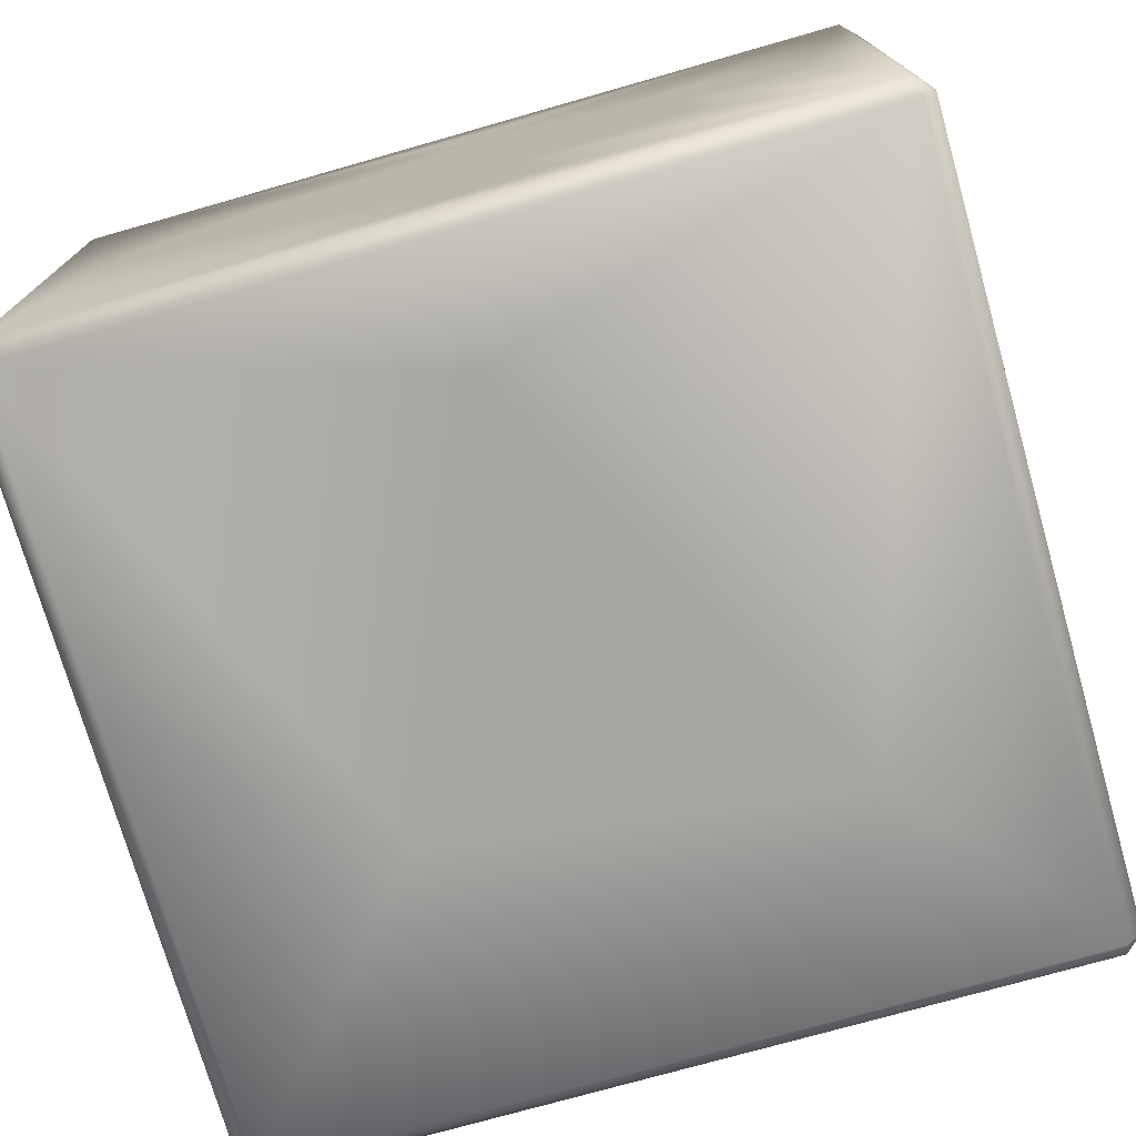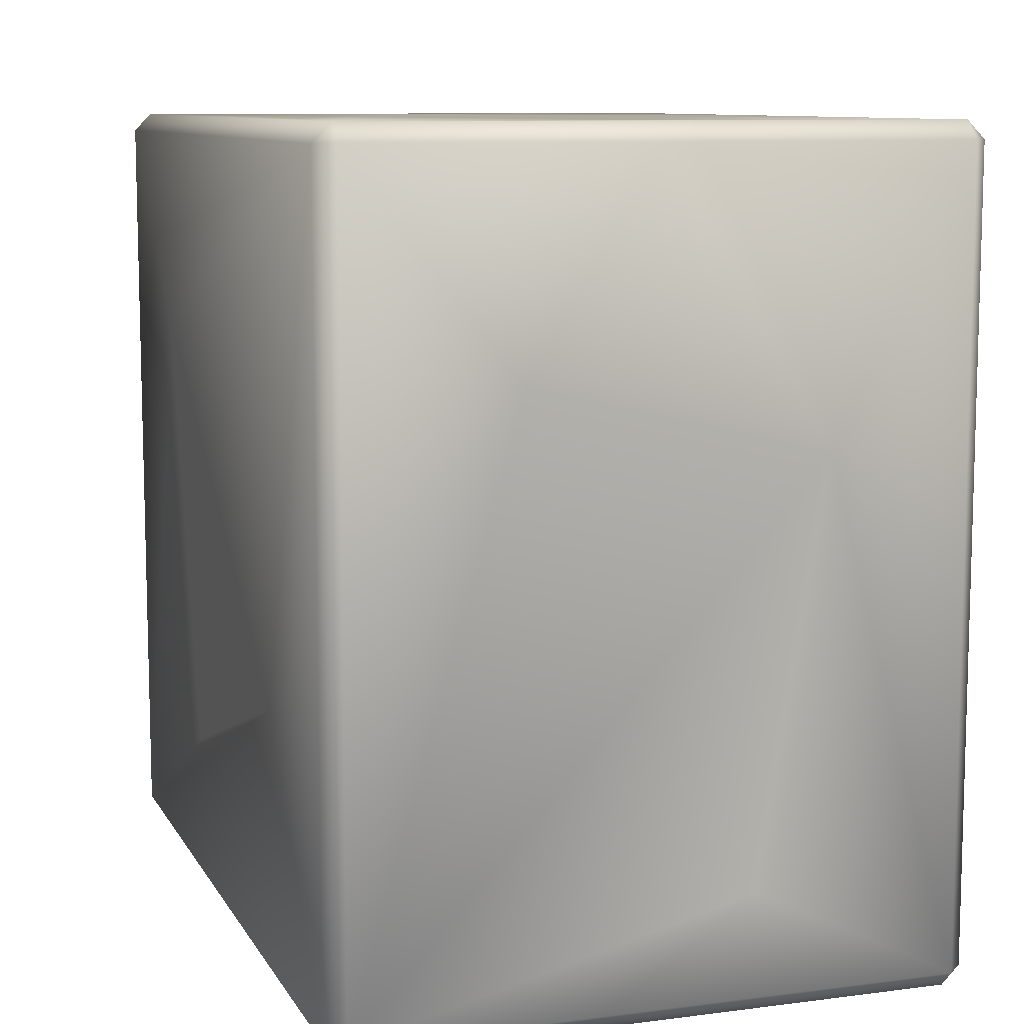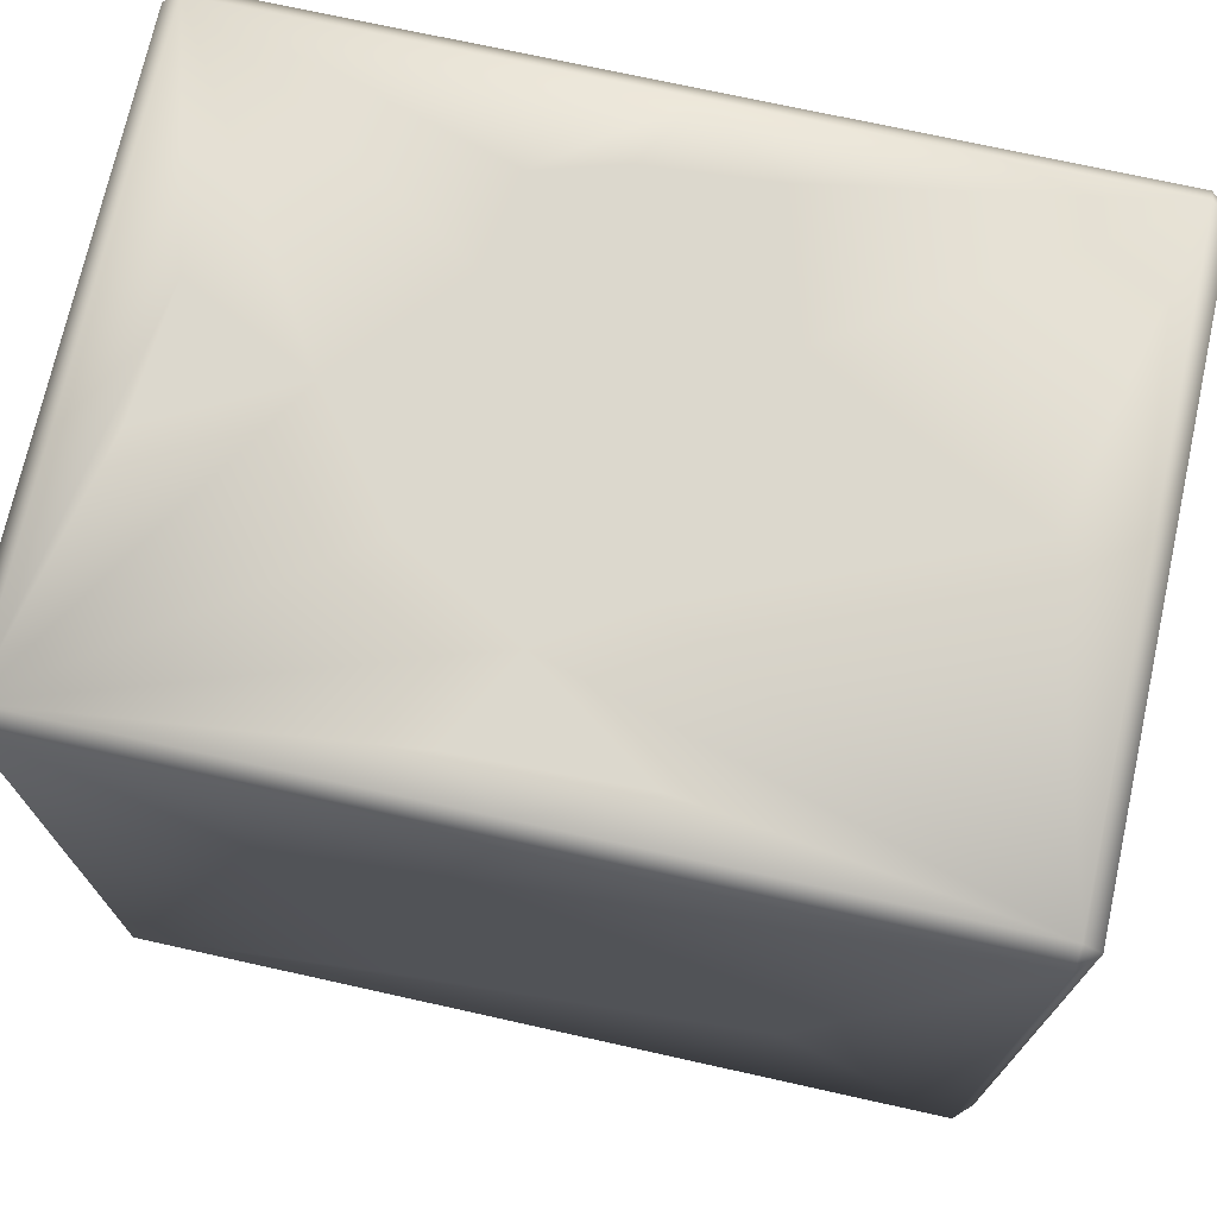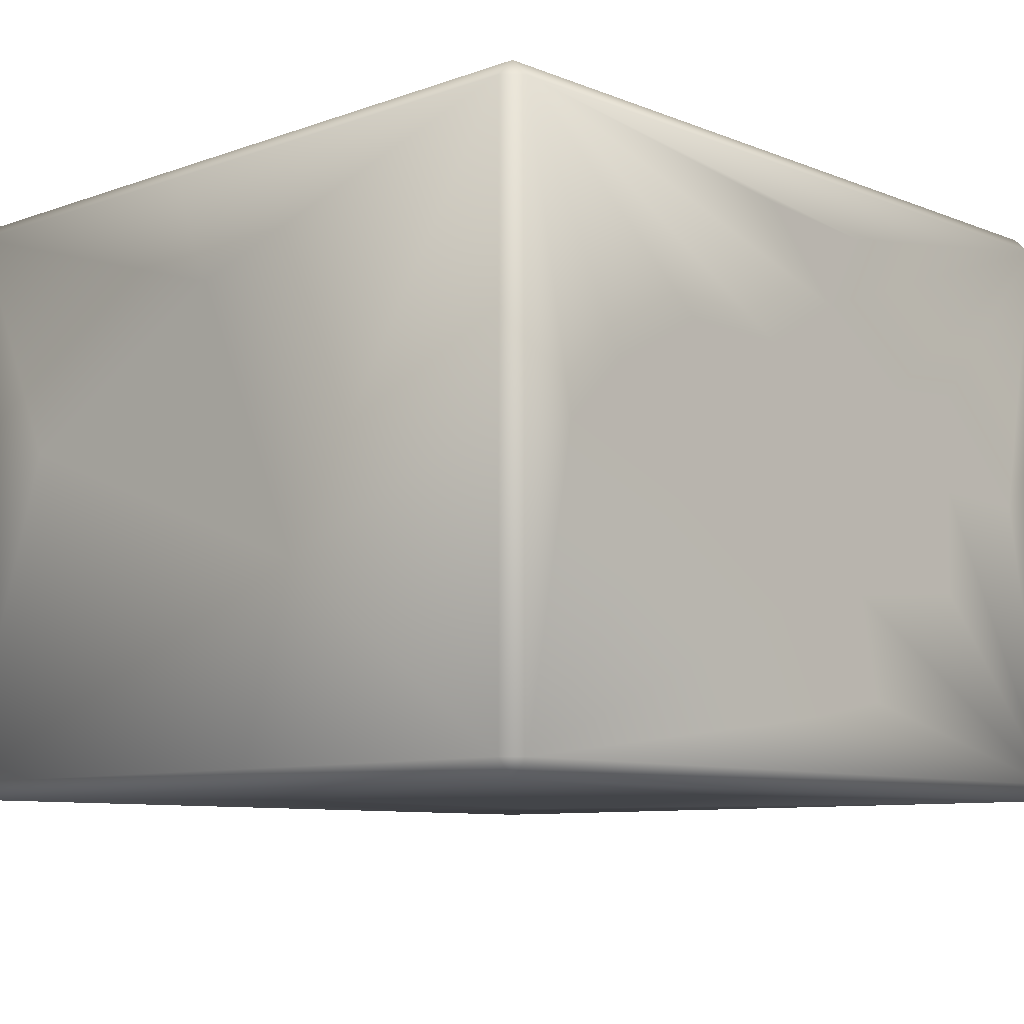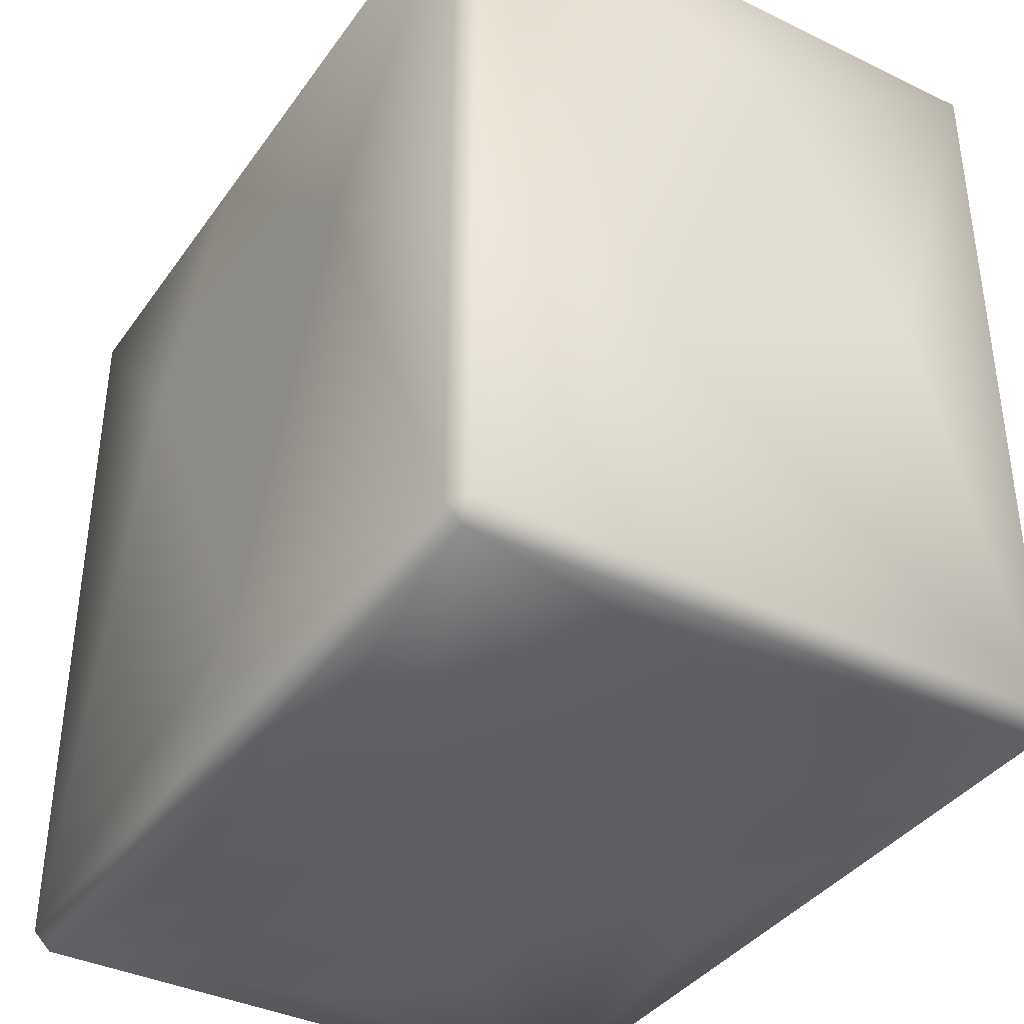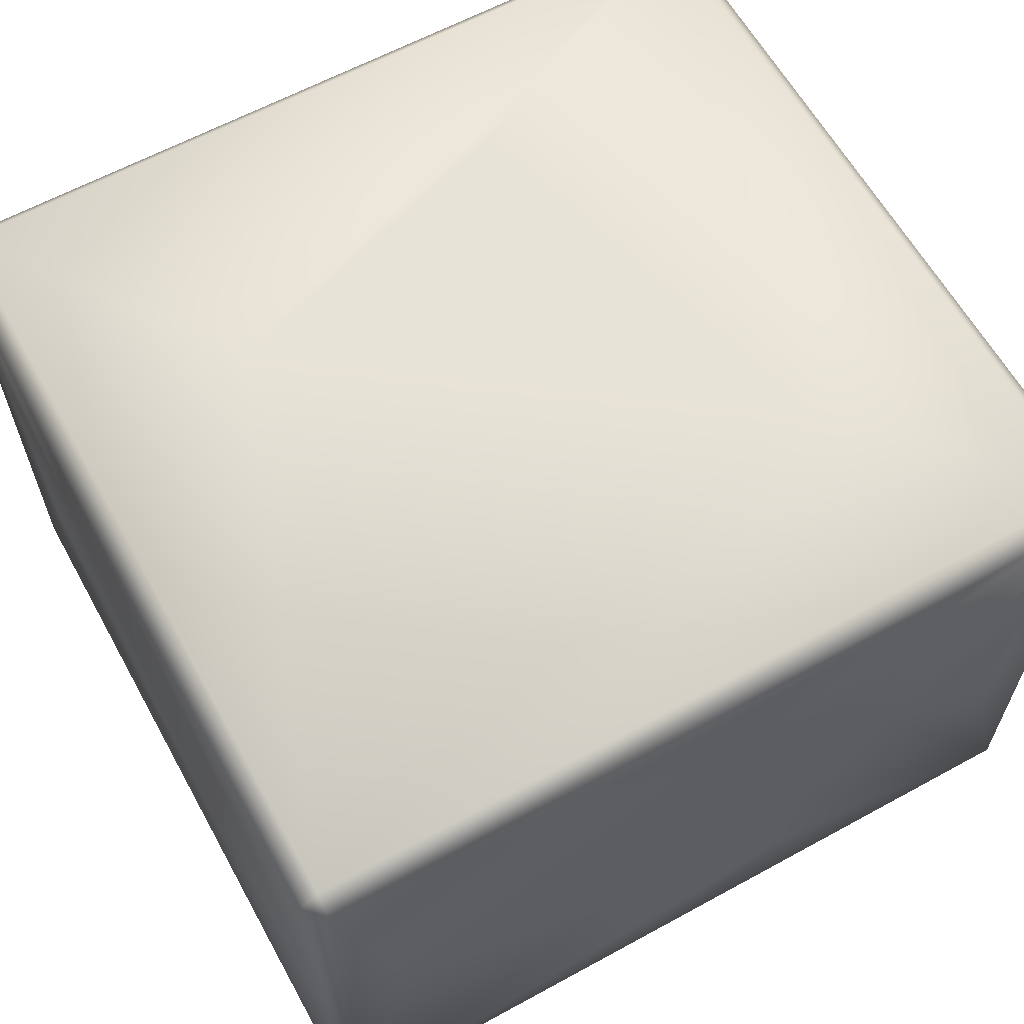
<metadata>
{"format":"obj","ext":"obj","renderer":"f3d","projection":"perspective","resolution":1024,"background":"white","views":[{"elev":-74.4,"azim":15.9,"up":"+Z"},{"elev":9.6,"azim":71.4,"up":"+Y"},{"elev":72.6,"azim":12.5,"up":"+Y"},{"elev":-8.8,"azim":-46.4,"up":"+Z"},{"elev":-38.1,"azim":-121.4,"up":"+Y"},{"elev":62.1,"azim":151.0,"up":"+Z"}]}
</metadata>
<code>
o Liquid_Domain
v -8.134 -8.756 6.217
v -8.487 -8.756 5.864
v -8.134 -9.109 5.864
v 8.134 -8.756 6.217
v 8.134 -9.109 5.864
v 8.487 -8.756 5.864
v -1.23 -9.109 5.06
v 1.531 -9.109 4.865
v -3.633 -9.109 2.323
v 0.5823 -9.109 3.328
v -8.134 -9.109 -0.07094
v -1.23 -9.109 2.294
v 2.79 -9.109 1.939
v 4.67 -9.109 2.081
v 8.134 -9.109 1.111
v 8.487 -8.756 1.111
v -5.734 -9.109 1.23
v 1.354 -9.109 0.9754
v -2.74 -9.109 0.7153
v -8.487 -8.756 -0.07094
v -7.029 -9.109 -0.03547
v 4.632 -9.109 0.06503
v 6.94 -9.109 0
v -4.185 -9.109 -1.088
v -1.59 -9.109 -0.7508
v 1.549 -9.109 -0.804
v -8.134 -9.109 -5.864
v 4.549 -9.109 -2.063
v 8.134 -9.109 -5.864
v 8.487 -8.756 -5.864
v -8.487 -8.756 -5.864
v -1.176 -9.109 -2.897
v 1.442 -9.109 -2.365
v 1.903 -9.109 -4.44
v -0.1064 -9.109 -4.824
v -8.134 -8.756 -6.217
v 1.856 -8.756 -6.217
v 8.134 -8.756 -6.217
v -2.122 -5.878 6.217
v 4.447 -3.644 6.217
v 8.487 -6.757 -1.821
v -8.487 -3.457 -2.109
v -0.1194 -6.39 -6.217
v -8.487 -2.265 -5.864
v 8.134 -2.289 -6.217
v 8.134 -1.272 6.217
v -4.394 2.757 6.217
v 8.487 -0.7399 5.864
v -8.134 -2.111 -6.217
v -8.487 -0.8227 3.591
v 8.487 1.232 -3.165
v -3.513 1.506 -6.217
v 4.68 2.597 -6.217
v 8.487 2.628 2.615
v 8.487 6.756 -5.864
v -8.134 0.1114 6.217
v -8.487 0.1114 5.864
v 8.134 6.756 6.217
v -8.487 4.43 0.8298
v -8.134 6.756 -6.217
v -8.487 6.756 -5.864
v 8.134 6.756 -6.217
v -8.134 6.756 6.217
v -8.487 6.756 5.864
v 8.487 6.756 5.864
v 8.487 6.756 0.1064
v 1.892 6.756 -6.217
v -8.134 7.109 5.864
v -0.2128 7.109 5.864
v 8.134 7.109 5.864
v -1.442 7.109 5.107
v 1.918 7.109 5.004
v -0.5025 7.109 3.334
v -7.117 7.109 1.301
v -2.79 7.109 2.081
v 1.23 7.109 2.294
v 3.854 7.109 1.194
v -1.052 7.109 1.159
v 0.6503 7.109 0.03547
v -4.475 7.109 -0.07094
v 6.763 7.109 0
v -8.134 7.109 -5.864
v -6.905 7.109 -1.23
v -2.858 7.109 -0.7626
v 2.483 7.109 -2.128
v 4.395 7.109 -1.129
v 0.8512 7.109 -2.305
v 8.134 7.109 -5.864
v -2.495 7.109 -2.294
v -2.214 7.109 -4.094
v -0.6266 7.109 -4.552
v 1.7 7.109 -4.744
v 0.1596 7.109 -5.864
f 3 1 2
f 1 3 4
f 3 5 4
f 4 5 6
f 8 3 7
f 5 3 8
f 10 7 3
f 8 7 10
f 5 8 10
f 11 3 2
f 12 3 9
f 10 3 12
f 5 10 13
f 14 5 13
f 16 6 5
f 15 16 5
f 9 3 17
f 12 9 19
f 10 12 18
f 13 10 18
f 9 17 19
f 20 11 2
f 3 11 21
f 17 3 21
f 18 12 19
f 22 13 18
f 14 13 22
f 23 14 22
f 5 14 23
f 15 5 23
f 24 17 21
f 19 17 24
f 25 19 24
f 18 19 26
f 26 19 25
f 22 18 26
f 21 11 27
f 24 21 27
f 22 26 28
f 23 22 29
f 29 22 28
f 15 23 29
f 30 16 15
f 29 30 15
f 31 11 20
f 32 24 27
f 25 24 32
f 26 25 33
f 33 25 32
f 28 26 33
f 27 11 31
f 33 32 34
f 28 33 29
f 29 33 34
f 32 27 35
f 34 32 35
f 35 27 29
f 34 35 29
f 27 31 36
f 29 27 36
f 37 29 36
f 38 29 37
f 30 29 38
f 4 40 1
f 1 40 39
f 2 42 20
f 6 16 41
f 16 30 41
f 20 42 31
f 37 36 43
f 37 43 38
f 31 44 36
f 45 30 38
f 4 46 40
f 46 4 6
f 1 39 47
f 48 46 6
f 2 50 42
f 31 42 44
f 36 44 49
f 38 53 45
f 40 47 39
f 41 30 51
f 36 49 52
f 43 36 52
f 43 52 53
f 38 43 53
f 51 30 55
f 55 30 45
f 1 56 57
f 2 1 57
f 1 47 56
f 40 46 58
f 2 57 50
f 6 41 51
f 6 51 54
f 40 58 47
f 48 6 54
f 50 59 42
f 49 44 60
f 49 60 52
f 42 61 44
f 44 61 60
f 45 53 62
f 62 55 45
f 56 63 64
f 57 56 64
f 56 47 63
f 65 46 48
f 57 64 50
f 48 54 65
f 64 59 50
f 58 46 65
f 59 61 42
f 47 58 63
f 65 54 66
f 64 61 59
f 54 51 66
f 66 51 55
f 52 60 67
f 53 52 67
f 53 67 62
f 63 68 64
f 68 63 69
f 63 58 69
f 69 58 70
f 58 65 70
f 71 68 69
f 72 71 69
f 70 72 69
f 65 66 70
f 72 73 71
f 71 73 68
f 72 70 73
f 73 75 68
f 70 76 73
f 77 76 70
f 78 75 73
f 76 78 73
f 76 79 78
f 80 74 68
f 75 80 68
f 78 80 75
f 77 79 76
f 81 77 70
f 68 82 61
f 64 68 61
f 74 83 68
f 83 82 68
f 80 83 74
f 78 84 80
f 79 84 78
f 77 85 79
f 86 85 77
f 81 86 77
f 70 88 81
f 70 66 88
f 79 89 84
f 87 89 79
f 85 87 79
f 88 86 81
f 80 82 83
f 89 82 80
f 84 89 80
f 86 88 85
f 90 82 89
f 91 90 89
f 87 91 89
f 66 55 88
f 85 92 87
f 87 92 91
f 88 92 85
f 90 93 82
f 91 93 90
f 92 93 91
f 88 93 92
f 61 82 60
f 93 60 82
f 67 60 93
f 62 67 93
f 88 62 93
f 55 62 88

</code>
